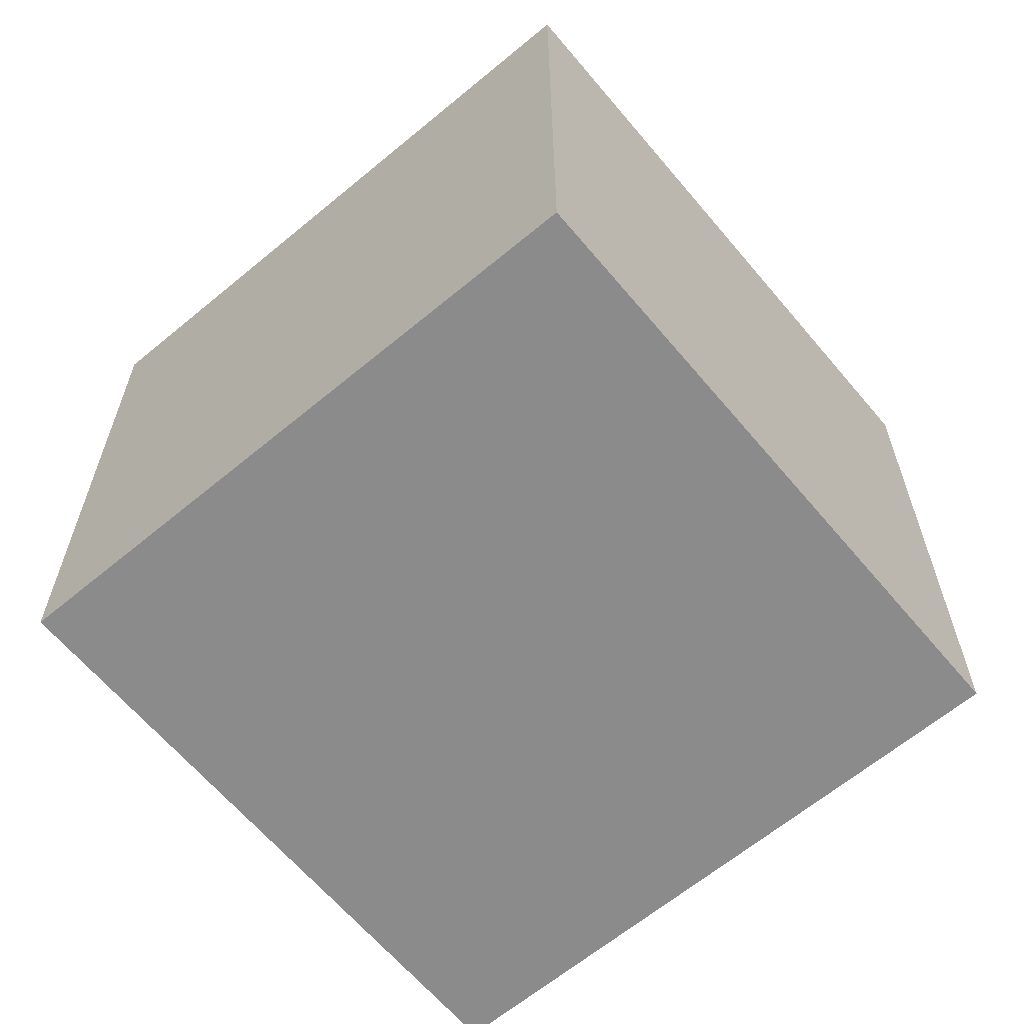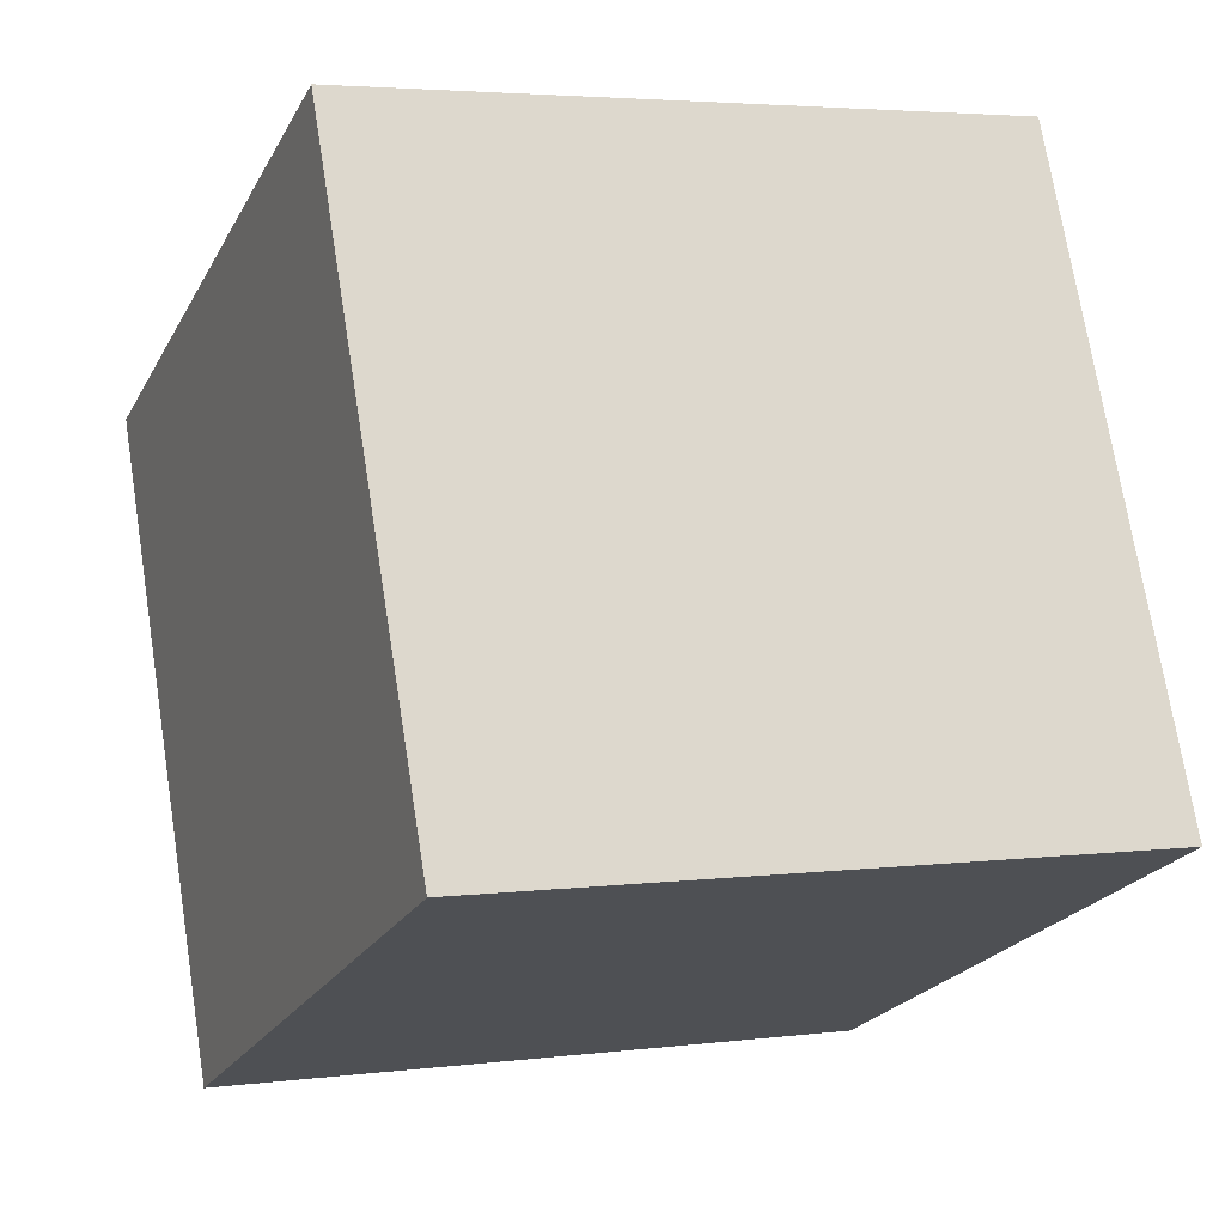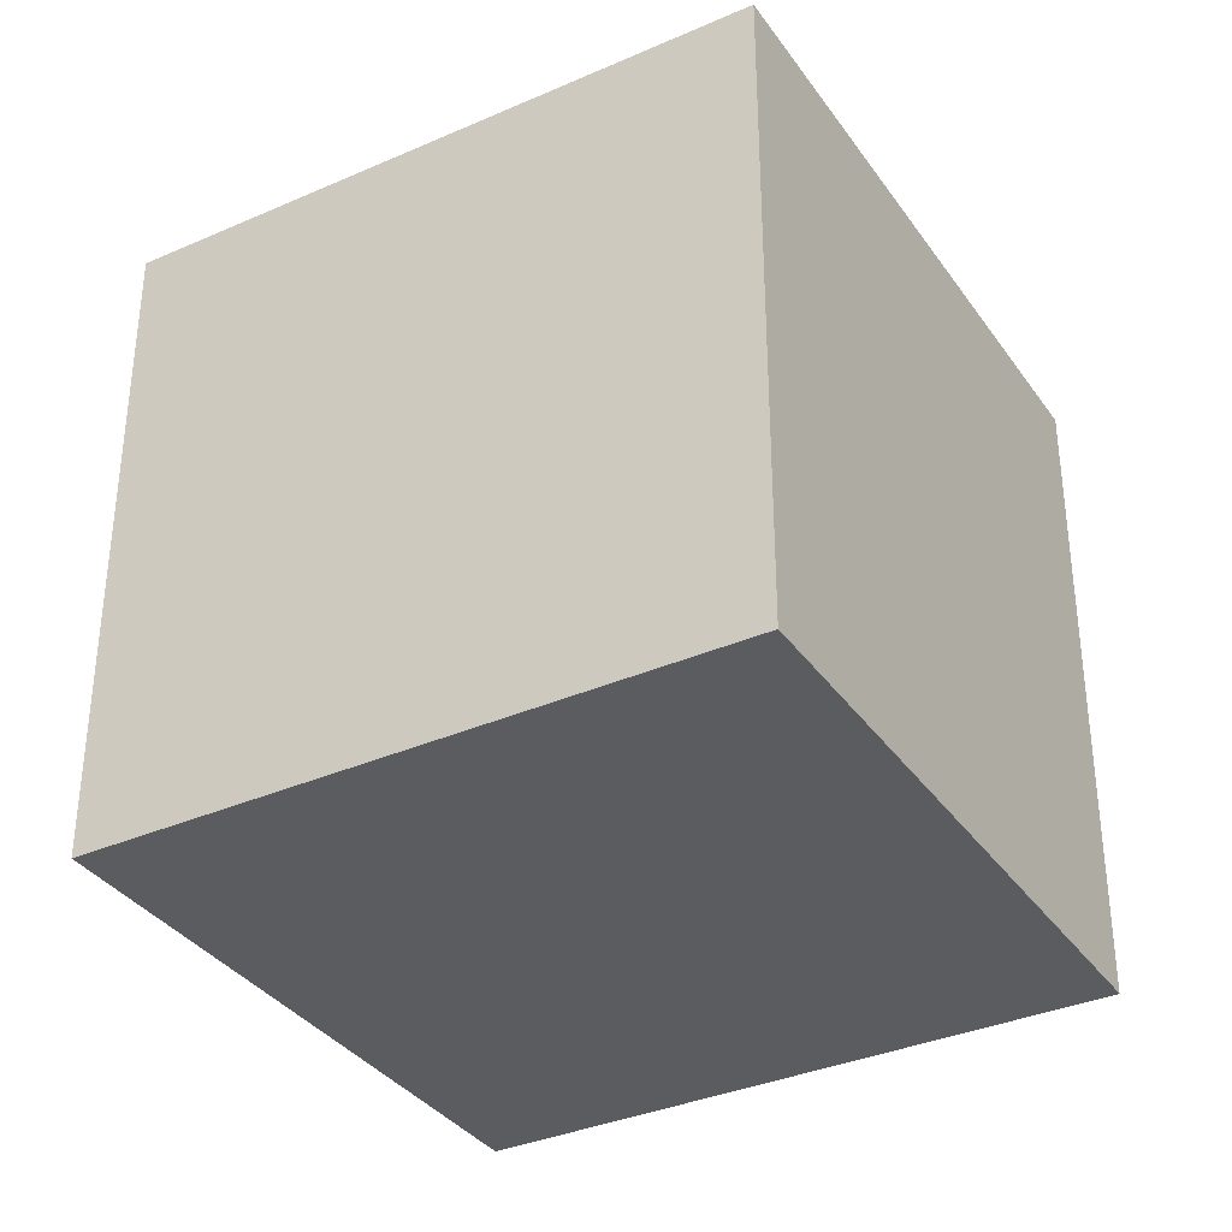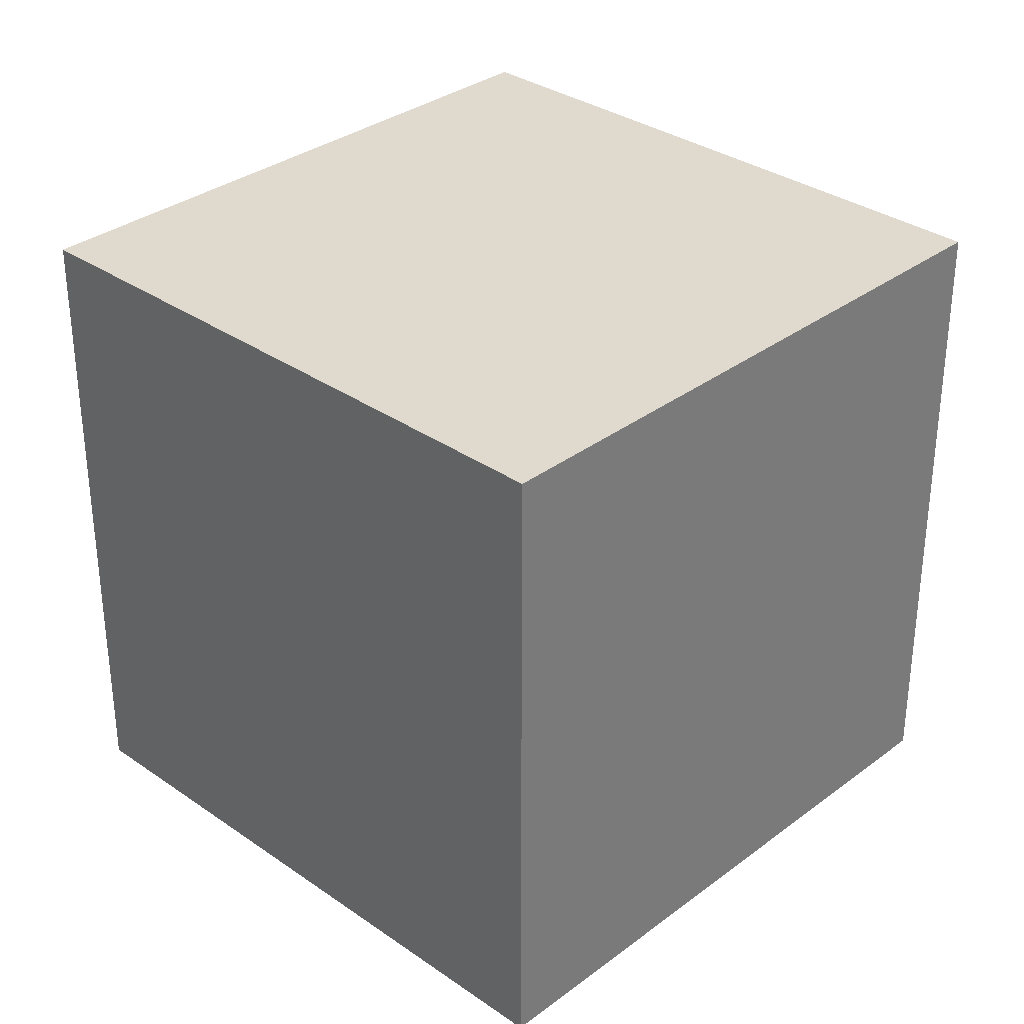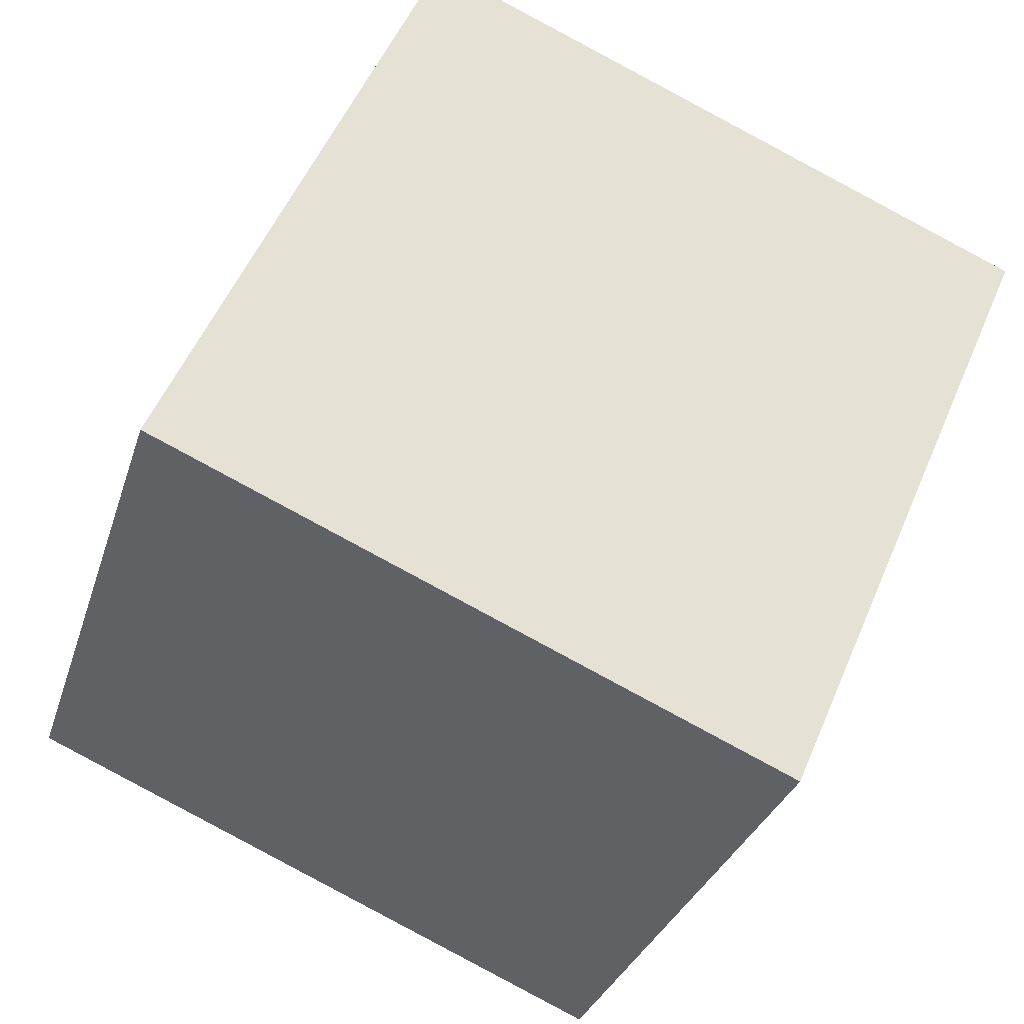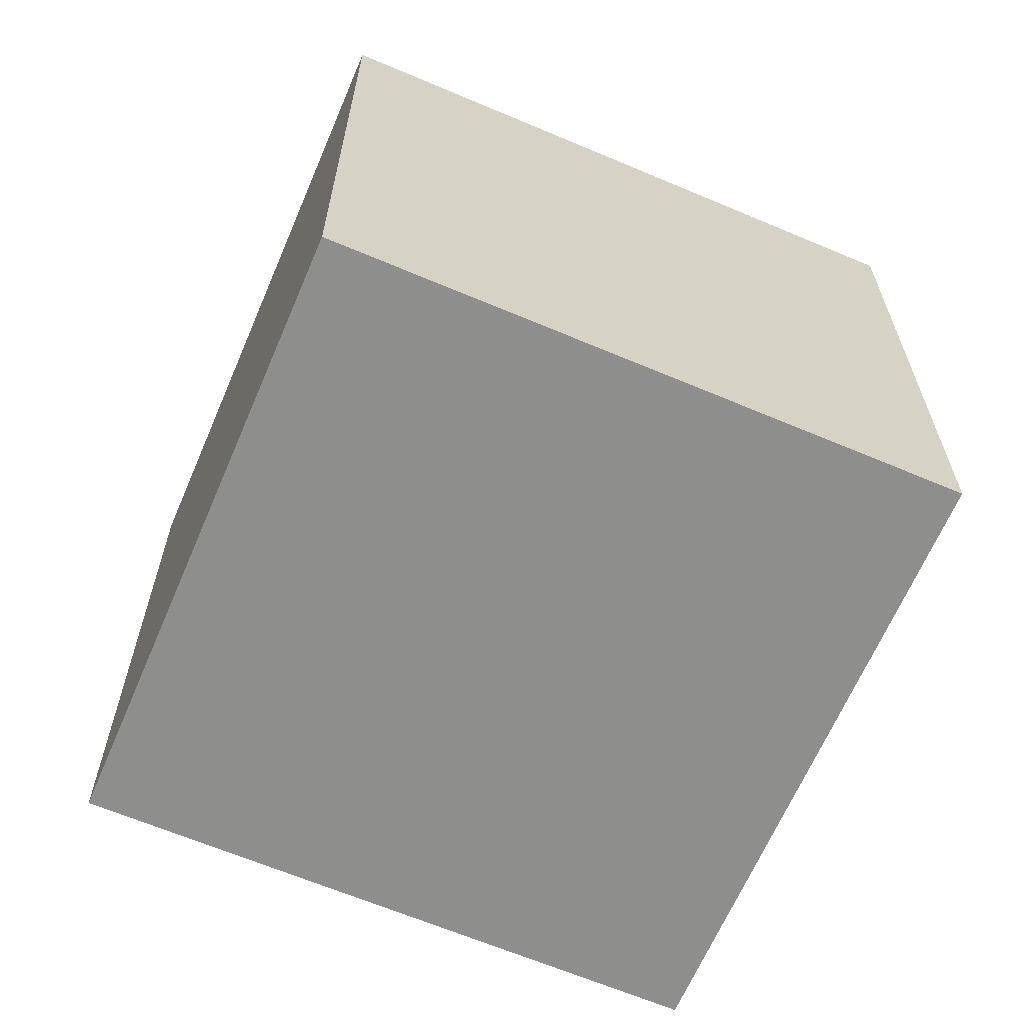
<metadata>
{"format":"obj","ext":"obj","renderer":"f3d","projection":"perspective","resolution":1024,"background":"white","views":[{"elev":-63.9,"azim":-73.5,"up":"+Y"},{"elev":3.7,"azim":66.9,"up":"+Z"},{"elev":-35.2,"azim":96.7,"up":"+Y"},{"elev":32.8,"azim":20.4,"up":"+Y"},{"elev":-30.3,"azim":164.1,"up":"+Z"},{"elev":-64.9,"azim":43.4,"up":"+Y"}]}
</metadata>
<code>
o Cube
v 0.2408 1 -0.1579
v 0.2408 0 -0.1579
v 1.158 1 0.2408
v 1.158 0 0.2408
v -0.1579 1 0.7592
v -0.1579 0 0.7592
v 0.7592 1 1.158
v 0.7592 0 1.158
f 1 5 7 3
f 4 3 7 8
f 8 7 5 6
f 6 2 4 8
f 2 1 3 4
f 6 5 1 2

</code>
